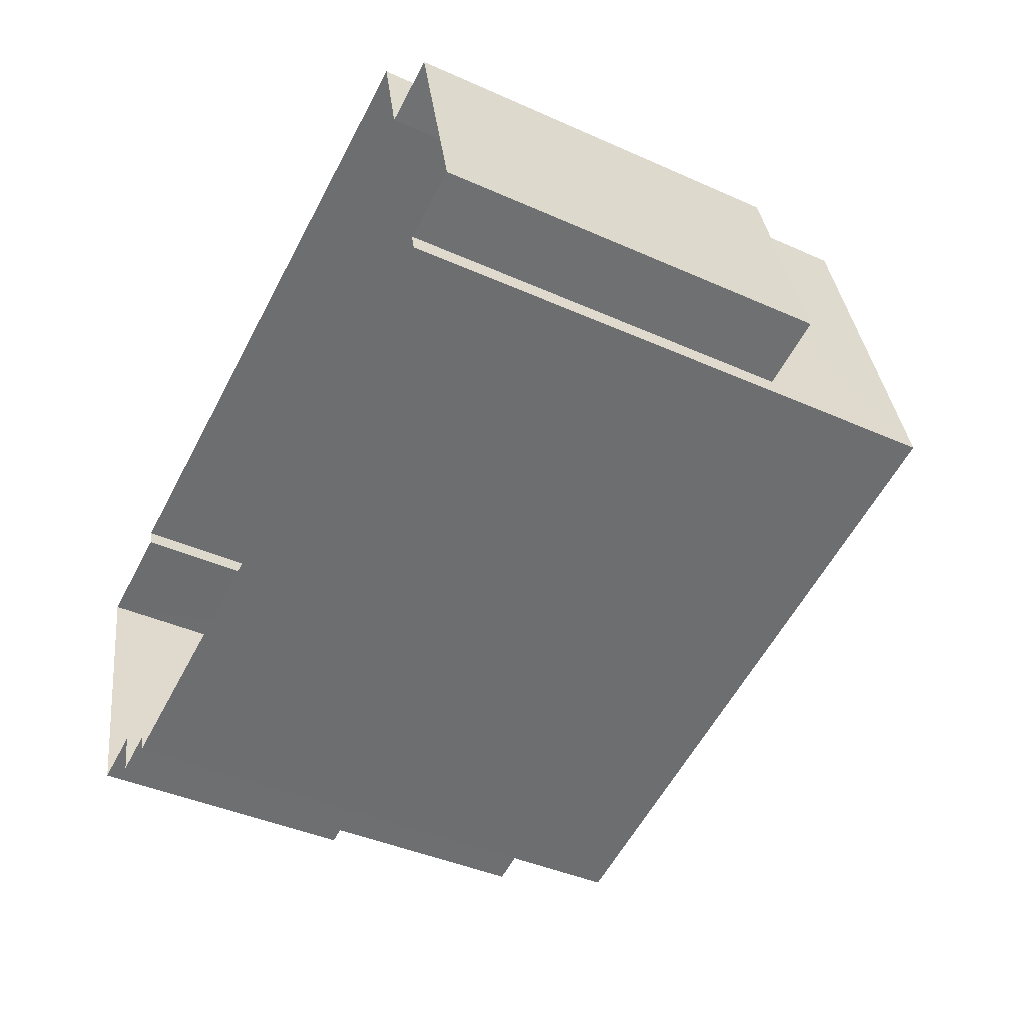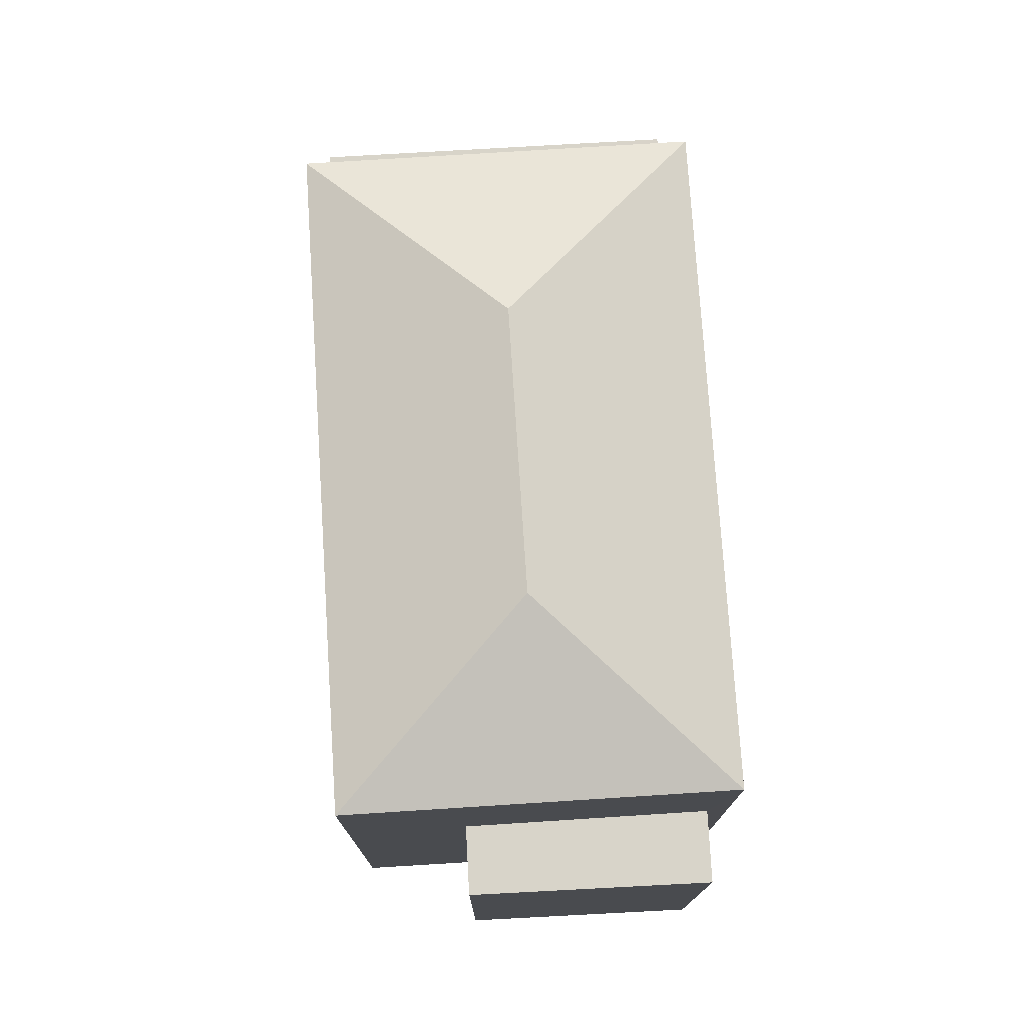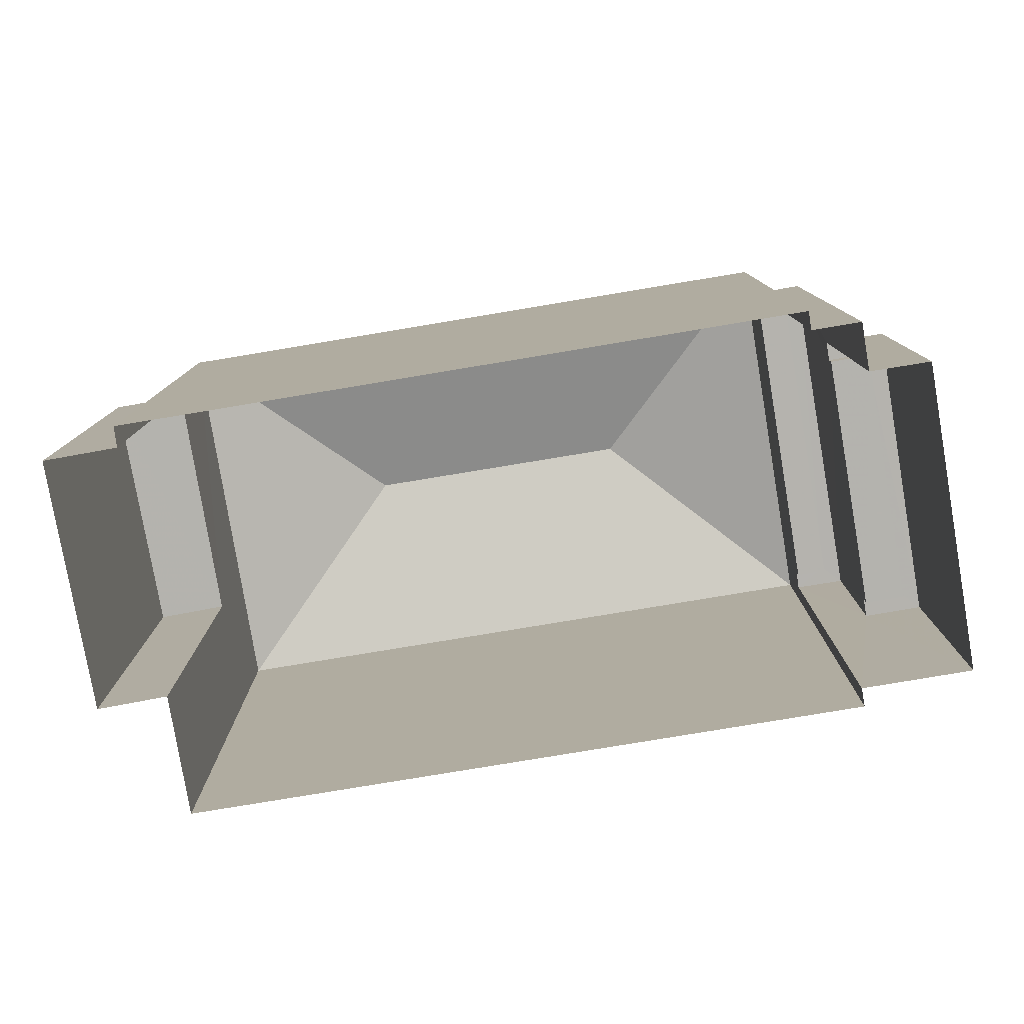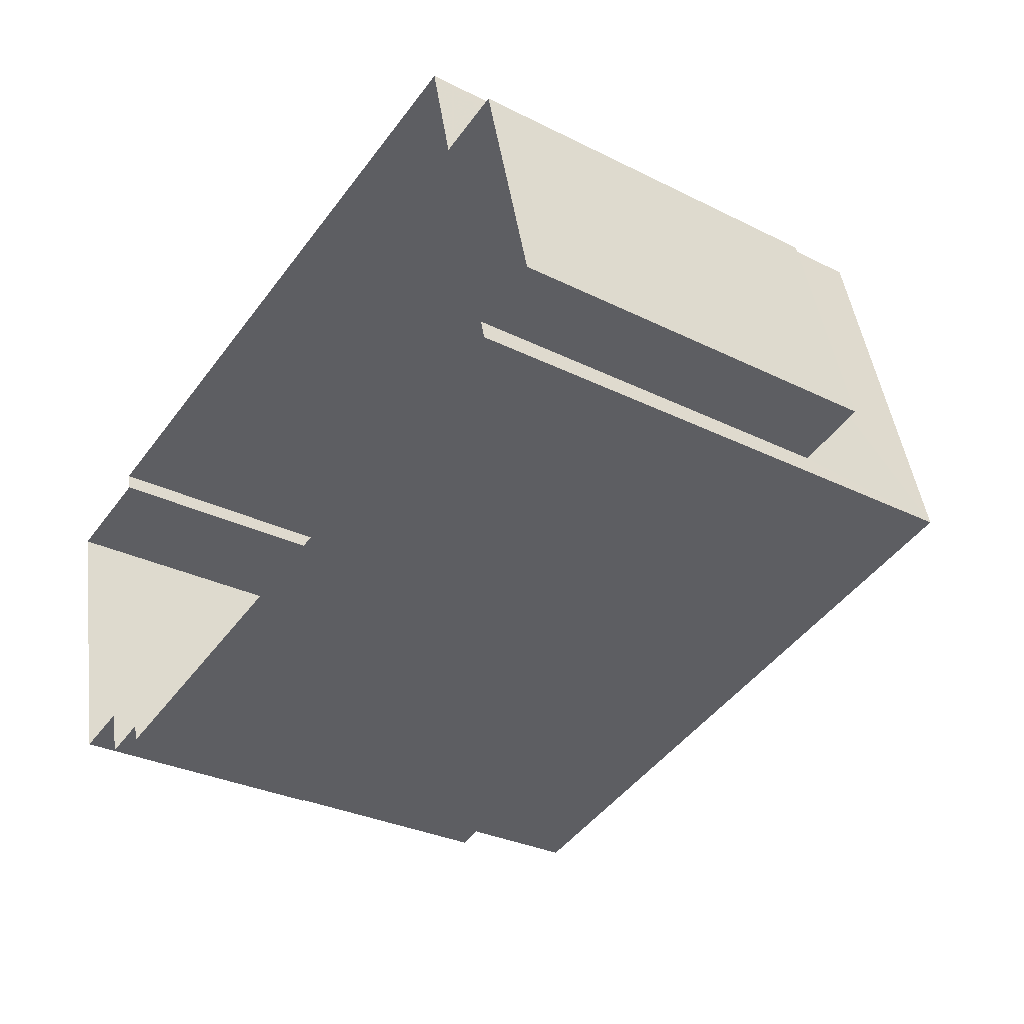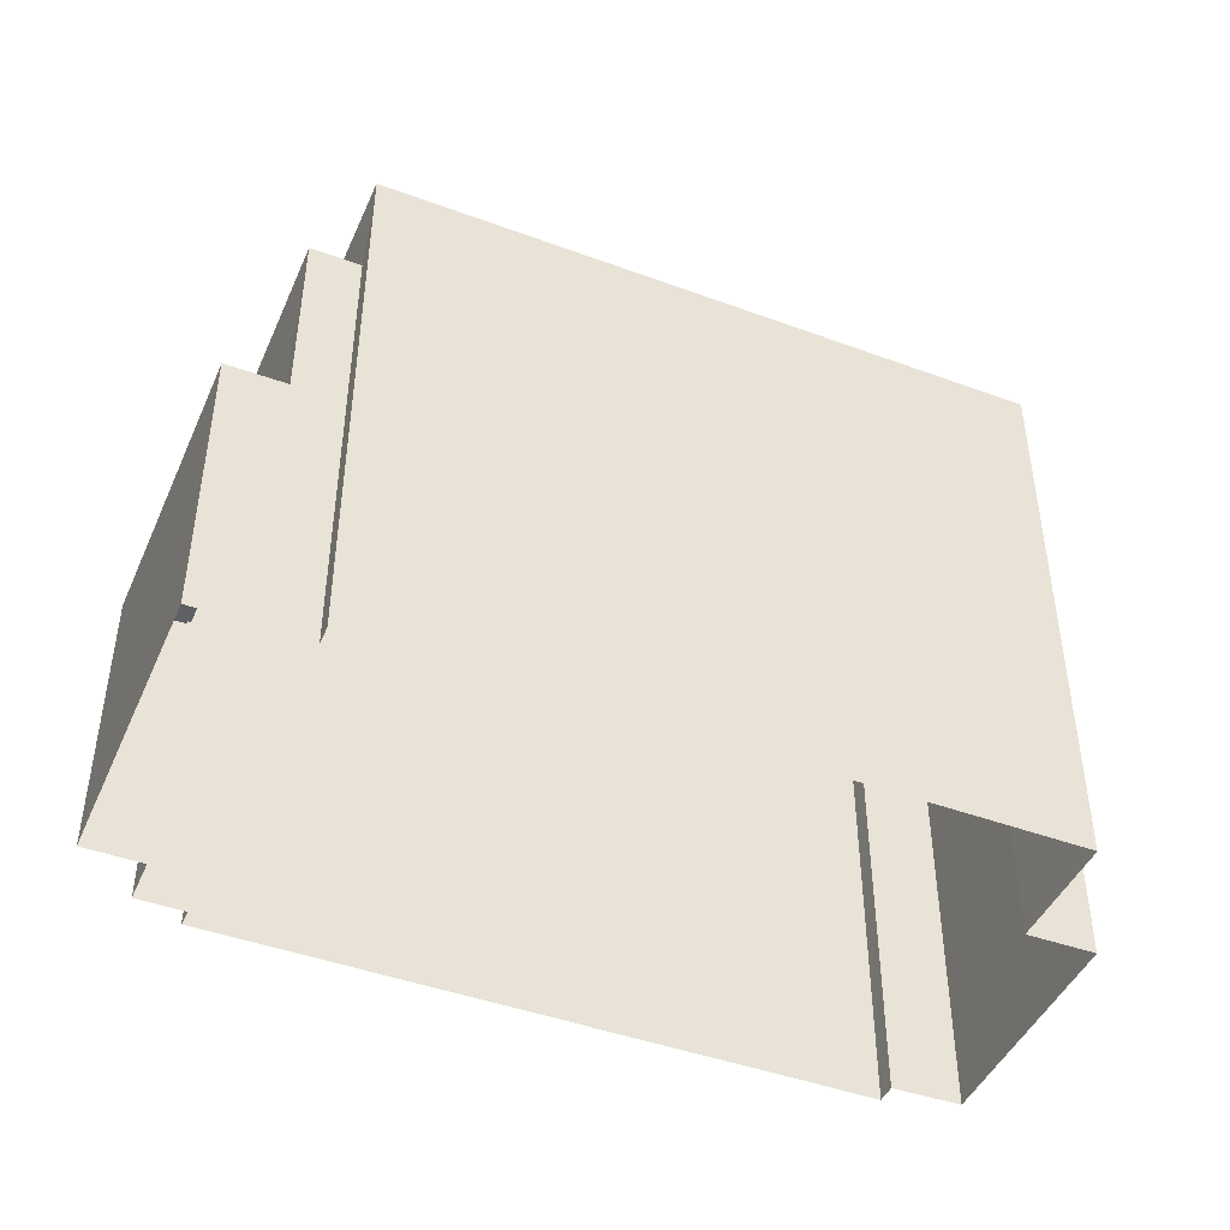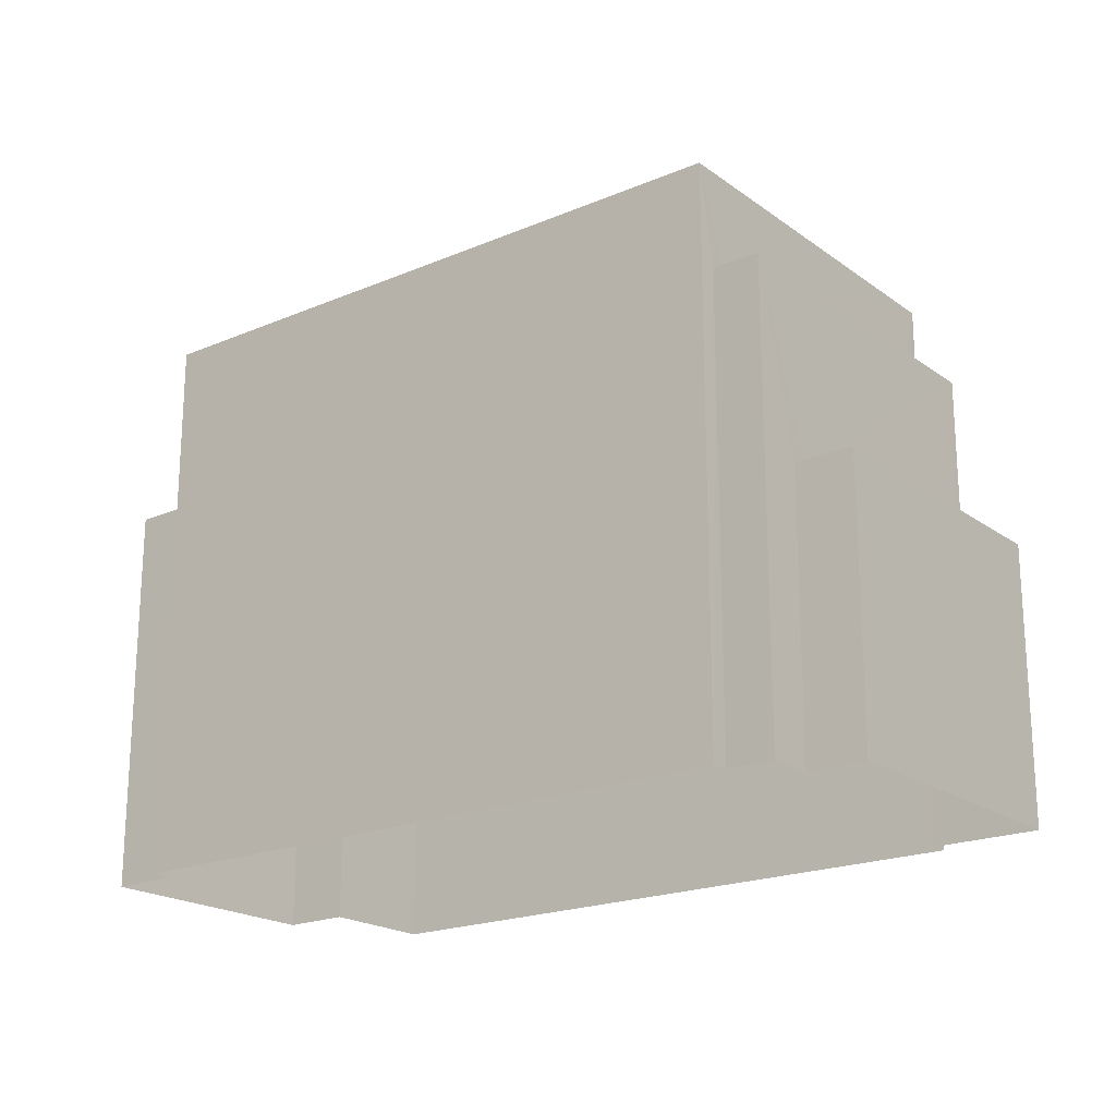
<metadata>
{"format":"obj","ext":"obj","renderer":"f3d","projection":"perspective","resolution":1024,"background":"white","views":[{"elev":-41.7,"azim":-118.3,"up":"+Y"},{"elev":75.6,"azim":-107.4,"up":"+Z"},{"elev":-79.9,"azim":-4.3,"up":"+Z"},{"elev":-30.4,"azim":-125.9,"up":"+Y"},{"elev":-44.9,"azim":143.2,"up":"+Z"},{"elev":-20.3,"azim":24.0,"up":"+Z"}]}
</metadata>
<code>
v -8.825e+04 -9.871e+04 9.417
v -8.825e+04 -9.871e+04 9.417
v -8.826e+04 -9.87e+04 9.417
v -8.827e+04 -9.87e+04 9.417
v -8.827e+04 -9.871e+04 9.416
v -8.827e+04 -9.87e+04 9.417
v -8.825e+04 -9.871e+04 9.417
v -8.825e+04 -9.871e+04 9.417
v -8.825e+04 -9.871e+04 9.417
v -8.827e+04 -9.871e+04 9.416
v -8.827e+04 -9.871e+04 9.416
v -8.826e+04 -9.871e+04 9.417
v -8.826e+04 -9.871e+04 9.417
v -8.826e+04 -9.871e+04 9.417
v -8.827e+04 -9.87e+04 15.8
v -8.827e+04 -9.87e+04 15.8
v -8.827e+04 -9.871e+04 15.8
v -8.827e+04 -9.871e+04 15.8
v -8.826e+04 -9.87e+04 18.45
v -8.826e+04 -9.871e+04 19.37
v -8.825e+04 -9.871e+04 18.45
v -8.826e+04 -9.871e+04 19.37
v -8.826e+04 -9.871e+04 18.45
v -8.827e+04 -9.871e+04 18.45
v -8.825e+04 -9.871e+04 13.63
v -8.825e+04 -9.871e+04 13.63
v -8.825e+04 -9.871e+04 13.63
v -8.825e+04 -9.871e+04 13.63
v -8.825e+04 -9.871e+04 13.88
v -8.825e+04 -9.871e+04 13.88
v -8.825e+04 -9.871e+04 13.88
v -8.825e+04 -9.871e+04 13.88
v -8.825e+04 -9.871e+04 13.88
v -8.825e+04 -9.871e+04 13.88
v -8.825e+04 -9.871e+04 13.88
v -8.825e+04 -9.871e+04 13.88
v -8.826e+04 -9.871e+04 16.86
v -8.826e+04 -9.871e+04 16.86
v -8.826e+04 -9.871e+04 16.86
v -8.826e+04 -9.871e+04 16.86
v -8.825e+04 -9.871e+04 16.86
v -8.825e+04 -9.871e+04 16.86
v -8.825e+04 -9.871e+04 16.86
v -8.825e+04 -9.871e+04 16.86
v -8.826e+04 -9.871e+04 16.61
v -8.826e+04 -9.871e+04 16.61
v -8.825e+04 -9.871e+04 16.61
v -8.825e+04 -9.871e+04 16.61
f 1 2 3
f 3 2 4
f 5 6 4
f 7 2 8
f 7 8 9
f 10 11 12
f 5 4 11
f 10 12 13
f 14 12 7
f 4 2 12
f 12 2 7
f 11 4 12
f 15 16 17
f 18 15 17
f 19 20 21
f 22 20 19
f 20 22 23
f 23 22 24
f 22 19 24
f 20 23 21
f 25 26 27
f 25 28 26
f 29 30 31
f 32 33 34
f 35 30 29
f 36 32 30
f 32 36 33
f 36 30 35
f 37 38 39
f 38 40 39
f 41 42 43
f 43 42 44
f 42 40 44
f 39 40 42
f 45 46 47
f 48 45 47
f 4 6 16
f 15 4 16
f 11 17 5
f 11 18 17
f 17 6 5
f 17 16 6
f 3 4 15
f 15 19 3
f 19 15 24
f 10 18 11
f 24 18 10
f 15 18 24
f 2 1 43
f 12 38 13
f 1 21 43
f 48 37 45
f 38 23 13
f 21 23 37
f 38 37 23
f 21 41 43
f 48 41 37
f 37 41 21
f 13 24 10
f 13 23 24
f 19 1 3
f 19 21 1
f 28 30 26
f 28 31 30
f 34 27 32
f 34 25 27
f 32 27 26
f 30 32 26
f 35 9 8
f 36 35 8
f 7 9 35
f 29 7 35
f 7 29 14
f 33 44 34
f 28 25 34
f 14 29 40
f 31 44 40
f 28 34 31
f 29 31 40
f 34 44 31
f 38 14 40
f 38 12 14
f 43 44 33
f 43 33 2
f 33 8 2
f 33 36 8
f 45 39 46
f 45 37 39
f 48 47 42
f 41 48 42
f 39 47 46
f 39 42 47

</code>
